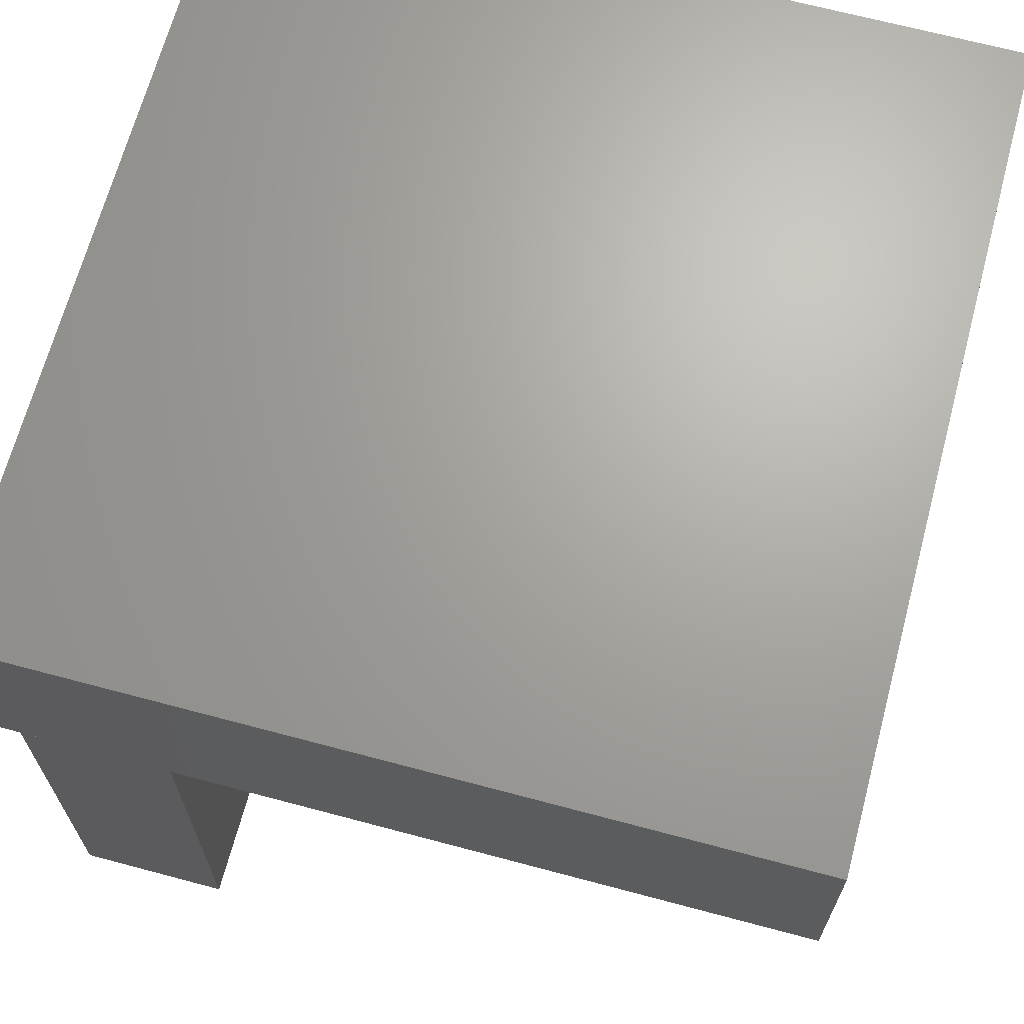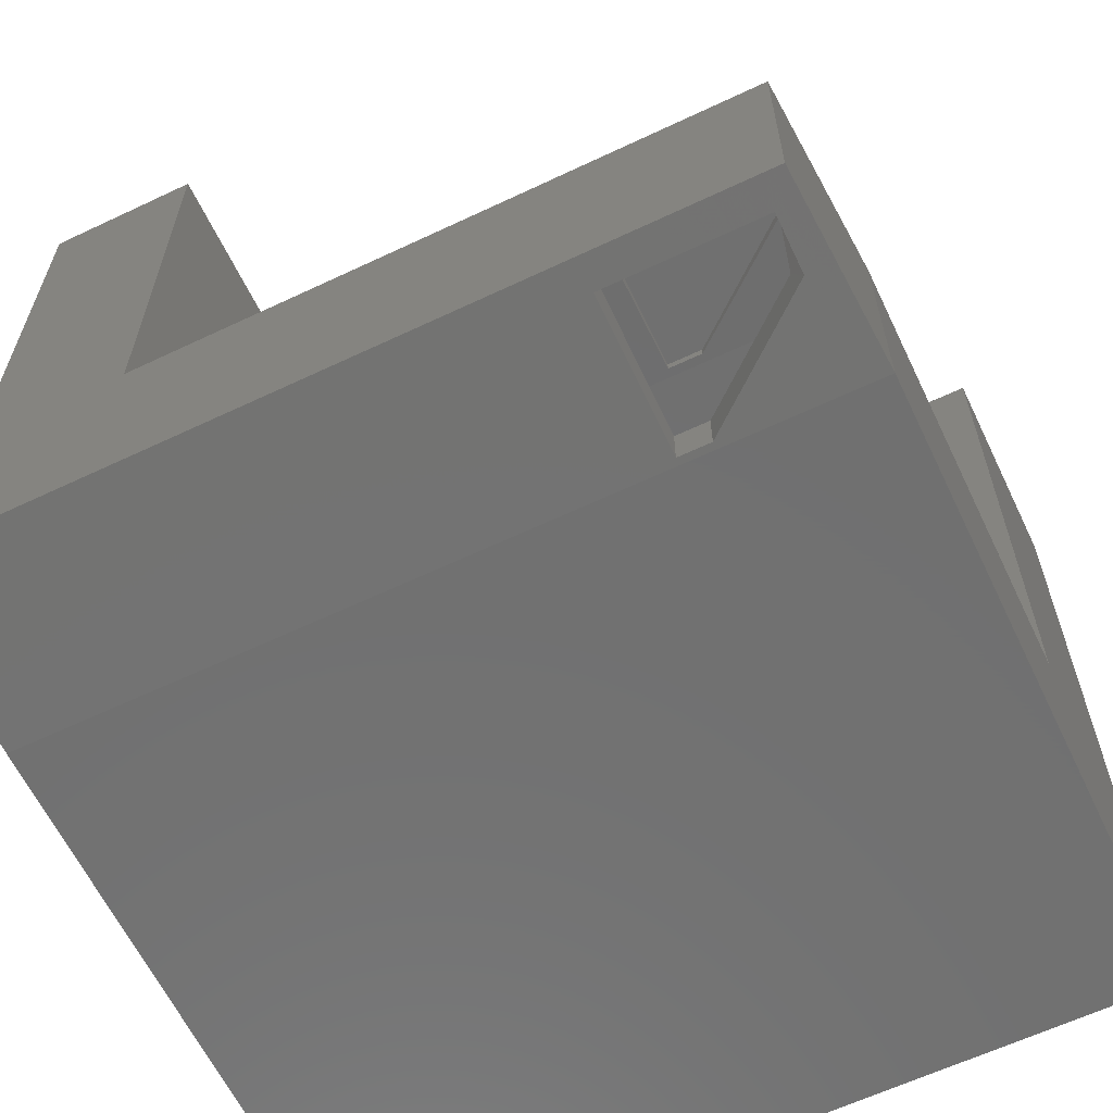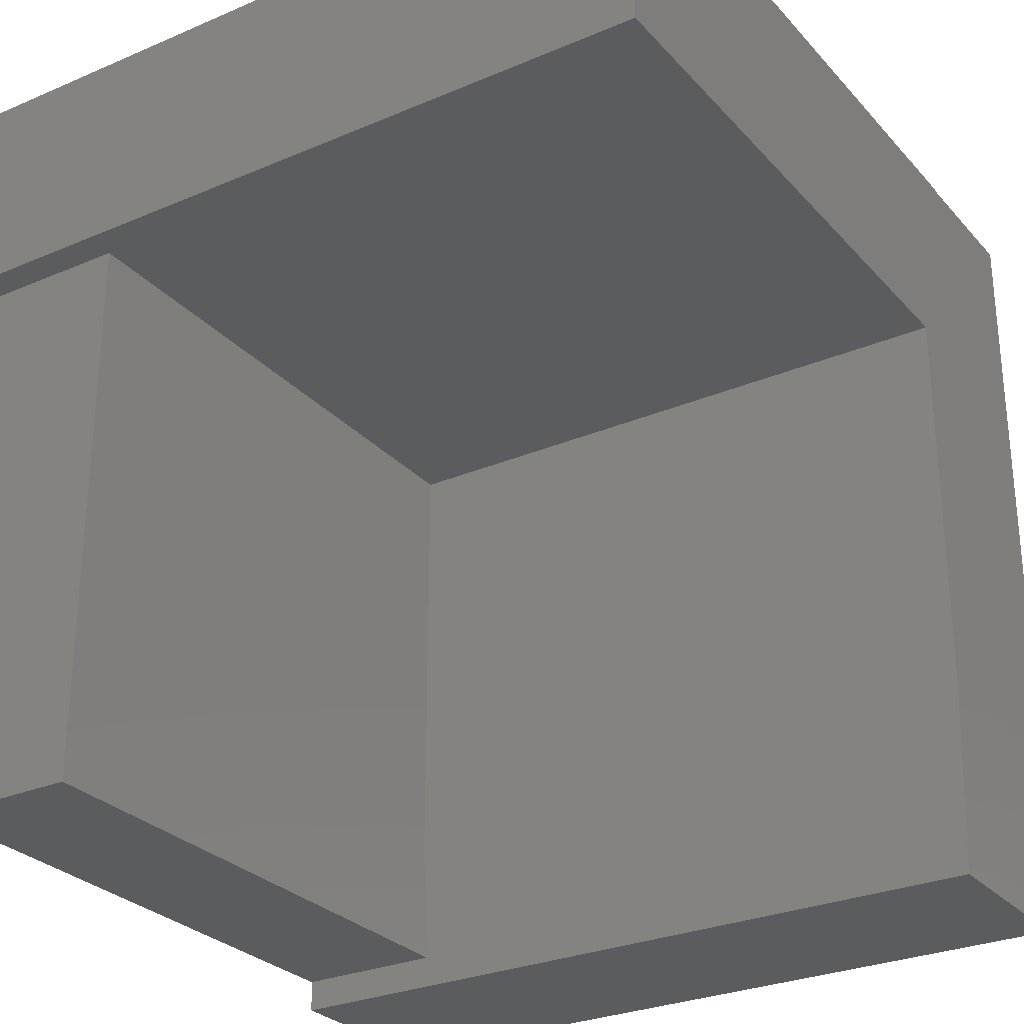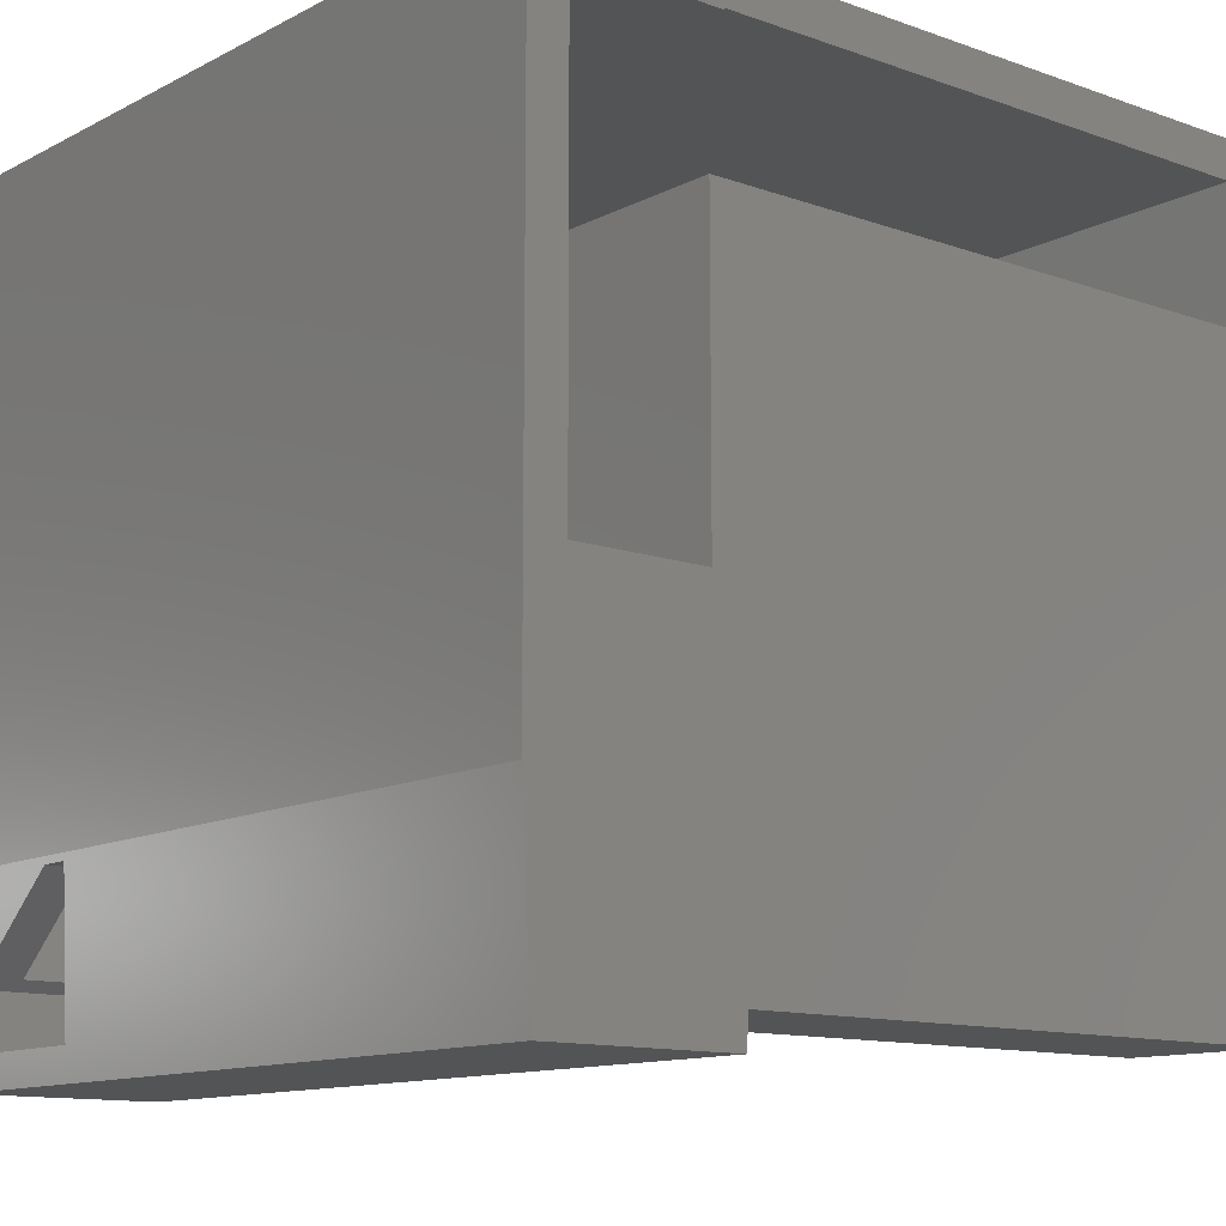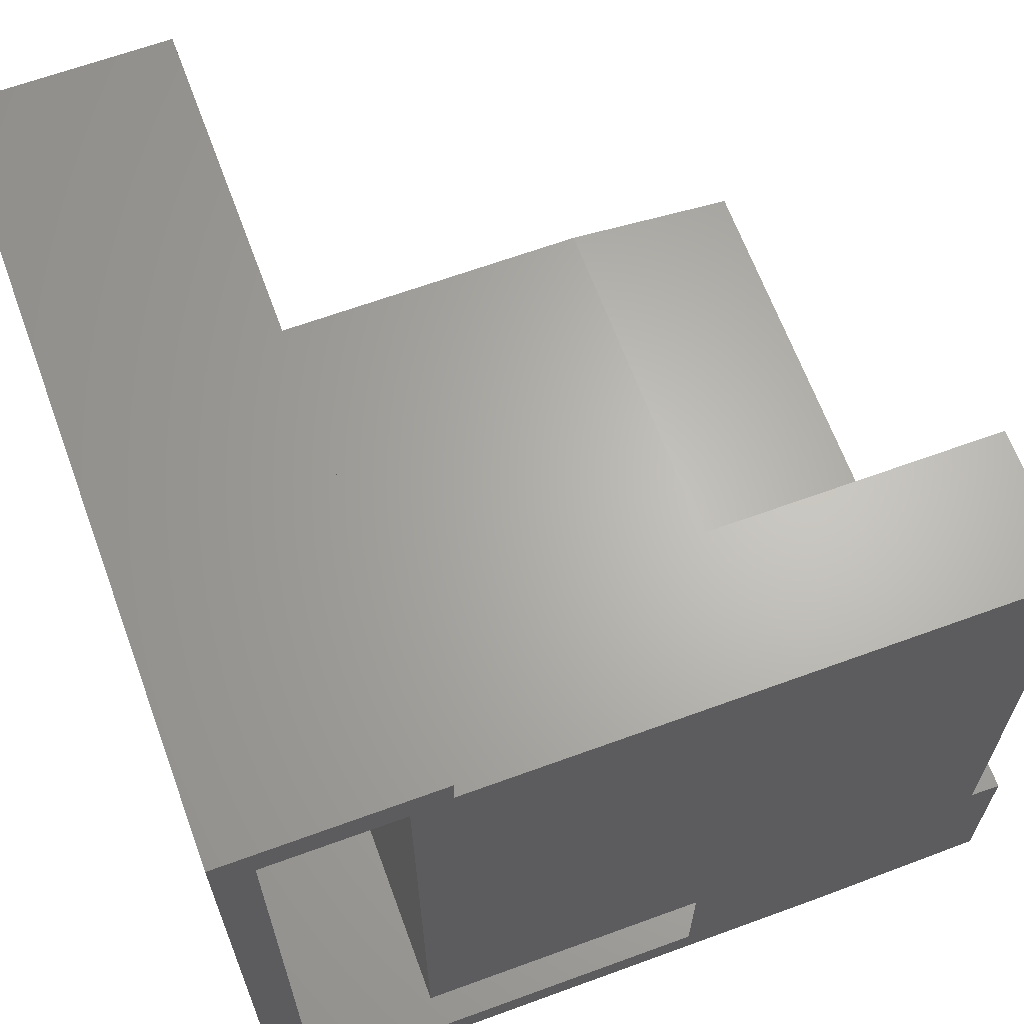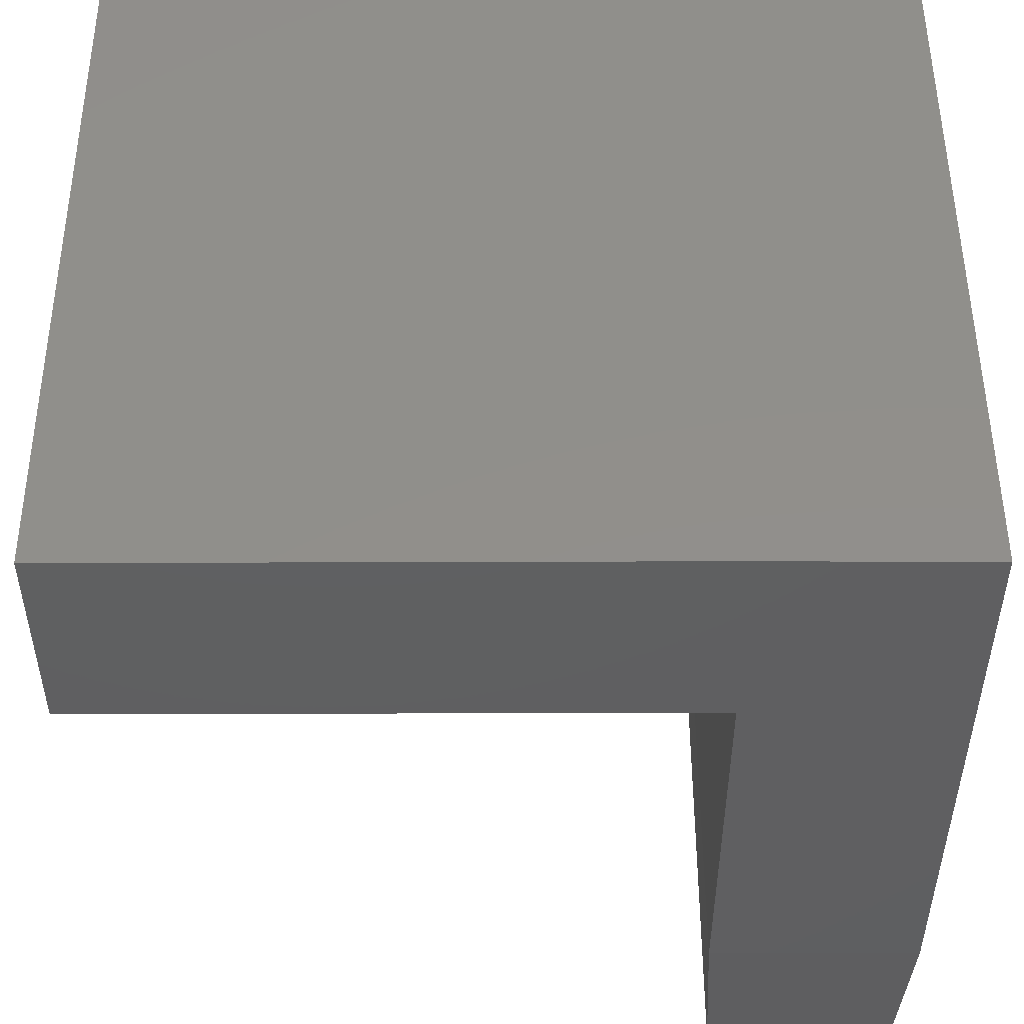
<metadata>
{"format":"stl","ext":"stl","renderer":"f3d","projection":"perspective","resolution":1024,"background":"white","views":[{"elev":67.4,"azim":15.0,"up":"+Y"},{"elev":-62.6,"azim":25.6,"up":"+Z"},{"elev":-28.4,"azim":32.8,"up":"+Y"},{"elev":-12.1,"azim":-129.9,"up":"+Y"},{"elev":65.2,"azim":-110.2,"up":"+Z"},{"elev":50.3,"azim":89.8,"up":"+Y"}]}
</metadata>
<code>
# stl→obj: 66 verts, 132 faces
v 0.6328 -0.6016 0.1484
v 0.75 -0.6953 0.1484
v 0.6016 -0.6016 0.1484
v 0.75 -0.75 0.1484
v 0.6016 -0.75 0.1484
v 0.6328 -0.6016 0.1402
v 0.6016 -0.6016 0.1402
v 0.6328 -0.6016 0.008213
v 0.6016 -0.6016 0.008213
v 0.6328 -0.6016 -0.0309
v 0.6016 -0.6016 -0.0309
v 0.75 -0.75 -0.02348
v 0.75 -0.6953 -0.02621
v 0.7719 -0.7812 -0.02191
v 0 -0.7812 -0.02191
v 0.6016 -0.75 -0.02348
v 0.7812 -0.5945 -0.03125
v 0 -0.5945 -0.03125
v 0.7376 -0.6854 0.1362
v 0.7422 -0.5936 0.1406
v 0.7418 -0.6016 0.1404
v 0.6016 -0.7422 0.1332
v 0.01524 -0.7422 0.1332
v 0.007812 -0.5936 0.1406
v 0.7422 -0.5936 0.007812
v 0.742 -0.6016 0.008212
v 0.7378 -0.6855 0.01241
v 0.007812 -0.5936 0.007812
v 0.01524 -0.7422 0.01524
v 0.6016 -0.7422 0.01524
v 0 0.03125 0.1172
v 0 0.03125 -0.03125
v 0 -0.00625 0.1562
v 0 -0.1797 0.75
v 0 -0.1797 0.7812
v 0 -0.1406 0.7422
v 0 -0.4373 0.1406
v 0 -0.75 0.1719
v 0 -0.1406 0.1406
v 0 -0.007812 0.007812
v 0 -0.007812 0.1562
v 0 -0.4373 0.007812
v 0 -0.7812 0.1704
v 0 -0.75 0.75
v 0 -0.00625 0.7422
v 0 0.03281 0.7812
v 0 0.03281 0.1172
v 0.152 -0.75 0.1719
v 0.152 -0.75 0.75
v 0.152 -0.1797 0.75
v 0.152 -0.5945 0.1797
v 0.152 -0.1797 0.1797
v 0.7719 -0.7812 0.1704
v 0.7812 -0.5945 0.1797
v 0.7812 -0.1797 0.1797
v 0.7812 -0.1797 0.7812
v 0.7422 -0.1406 0.1406
v 0.7422 -0.1406 0.7422
v 0.7422 -0.00625 0.7422
v 0.7422 -0.00625 0.1562
v 0.7422 -0.007812 0.007812
v 0.7422 -0.007812 0.1562
v 0.7812 0.03281 0.7812
v 0.7812 0.03125 -0.03125
v 0.7812 0.03125 0.1172
v 0.7812 0.03281 0.1172
f 1 2 3
f 3 2 4
f 3 4 5
f 1 3 6
f 6 3 7
f 8 9 10
f 10 9 11
f 4 2 12
f 12 2 13
f 14 15 16
f 14 16 12
f 14 12 13
f 14 13 17
f 17 13 10
f 17 10 11
f 17 11 18
f 11 16 18
f 18 16 15
f 19 20 21
f 19 6 20
f 7 22 23
f 7 23 24
f 7 24 20
f 7 20 6
f 20 25 21
f 21 25 26
f 21 26 19
f 19 26 27
f 26 25 27
f 25 8 27
f 9 8 25
f 9 25 28
f 9 28 29
f 9 29 30
f 6 2 1
f 8 10 27
f 27 10 13
f 27 13 19
f 19 13 2
f 19 2 6
f 5 4 16
f 16 4 12
f 22 7 3
f 22 3 5
f 22 5 16
f 22 16 30
f 9 30 11
f 11 30 16
f 23 22 29
f 29 22 30
f 31 32 33
f 34 35 36
f 37 38 39
f 40 41 33
f 40 33 32
f 40 32 18
f 40 18 42
f 18 15 43
f 18 43 38
f 18 38 37
f 18 37 42
f 39 38 36
f 36 38 44
f 36 44 34
f 36 35 45
f 45 35 46
f 45 46 33
f 33 46 47
f 33 47 31
f 38 48 44
f 44 48 49
f 49 48 50
f 50 48 51
f 50 51 52
f 44 49 34
f 34 49 50
f 48 38 43
f 43 53 48
f 48 53 54
f 48 54 51
f 51 54 52
f 52 54 55
f 35 34 50
f 52 55 50
f 50 55 56
f 50 56 35
f 37 39 24
f 24 39 57
f 24 57 20
f 36 58 39
f 39 58 57
f 45 59 36
f 36 59 58
f 59 45 60
f 60 45 33
f 25 61 28
f 28 61 40
f 28 40 42
f 62 41 61
f 61 41 40
f 33 41 60
f 60 41 62
f 42 37 28
f 28 37 24
f 28 24 29
f 29 24 23
f 17 54 14
f 14 54 53
f 43 15 53
f 53 15 14
f 46 35 63
f 63 35 56
f 18 32 17
f 17 32 64
f 65 64 31
f 31 64 32
f 47 66 31
f 31 66 65
f 63 66 46
f 46 66 47
f 56 55 63
f 63 55 65
f 63 65 66
f 17 64 54
f 54 64 65
f 54 65 55
f 58 59 60
f 58 60 62
f 58 62 57
f 62 61 57
f 57 61 25
f 57 25 20

</code>
